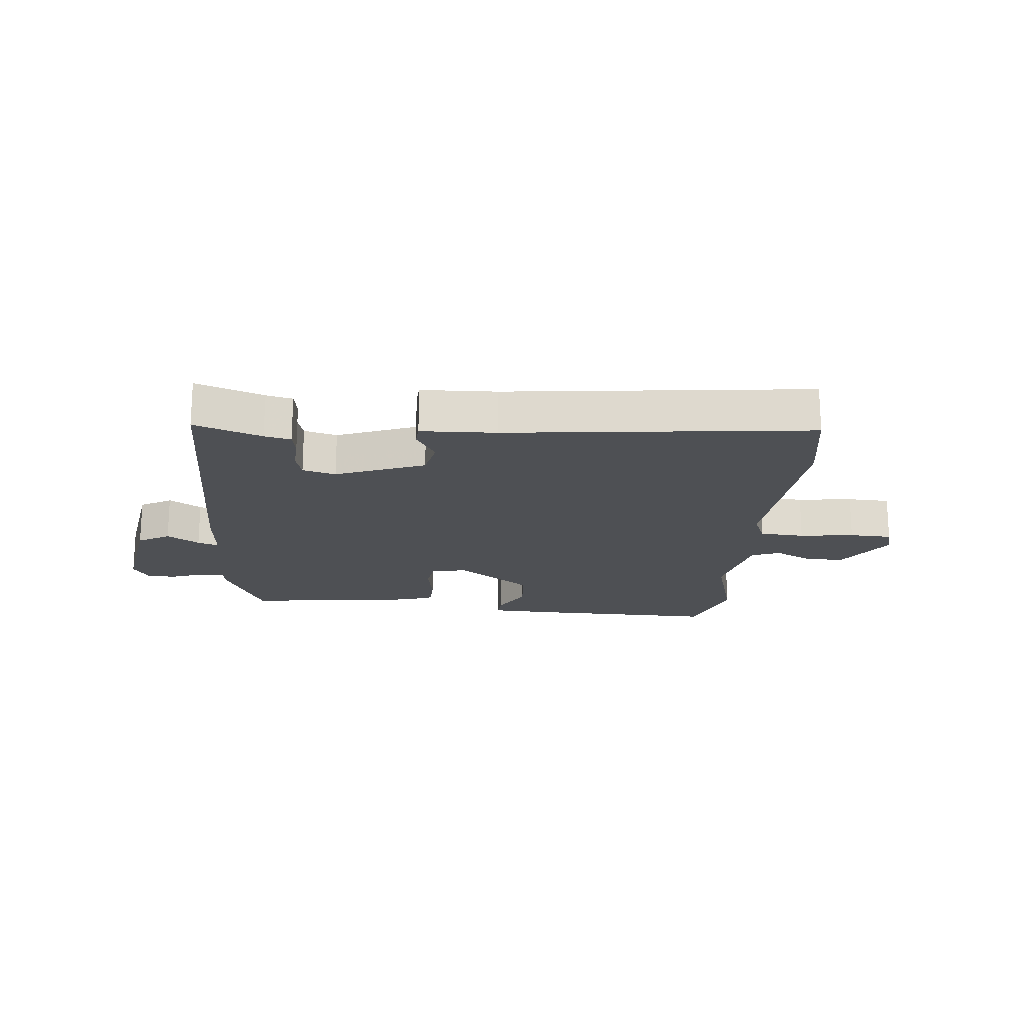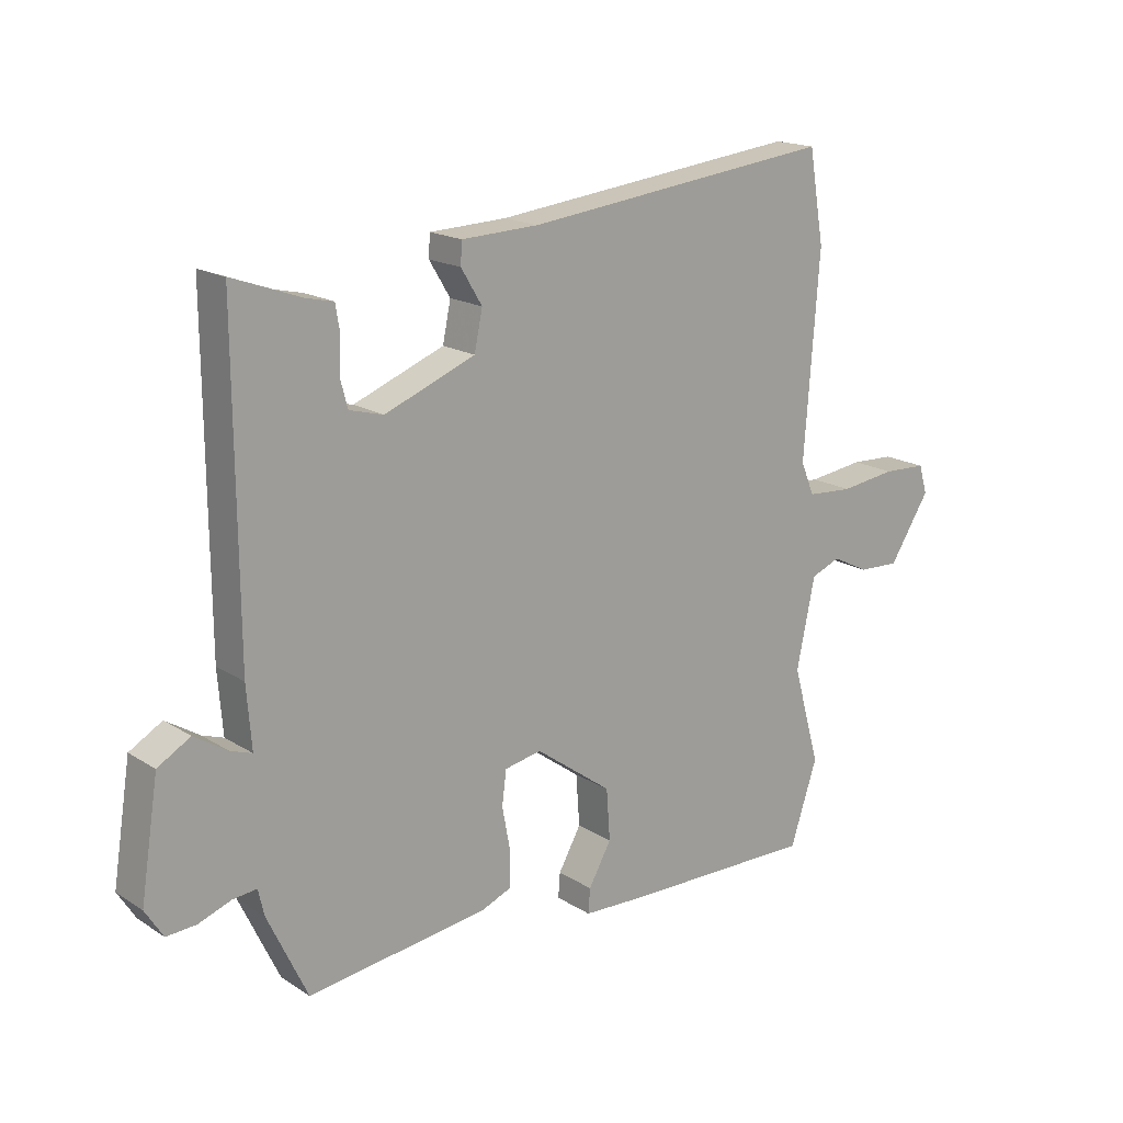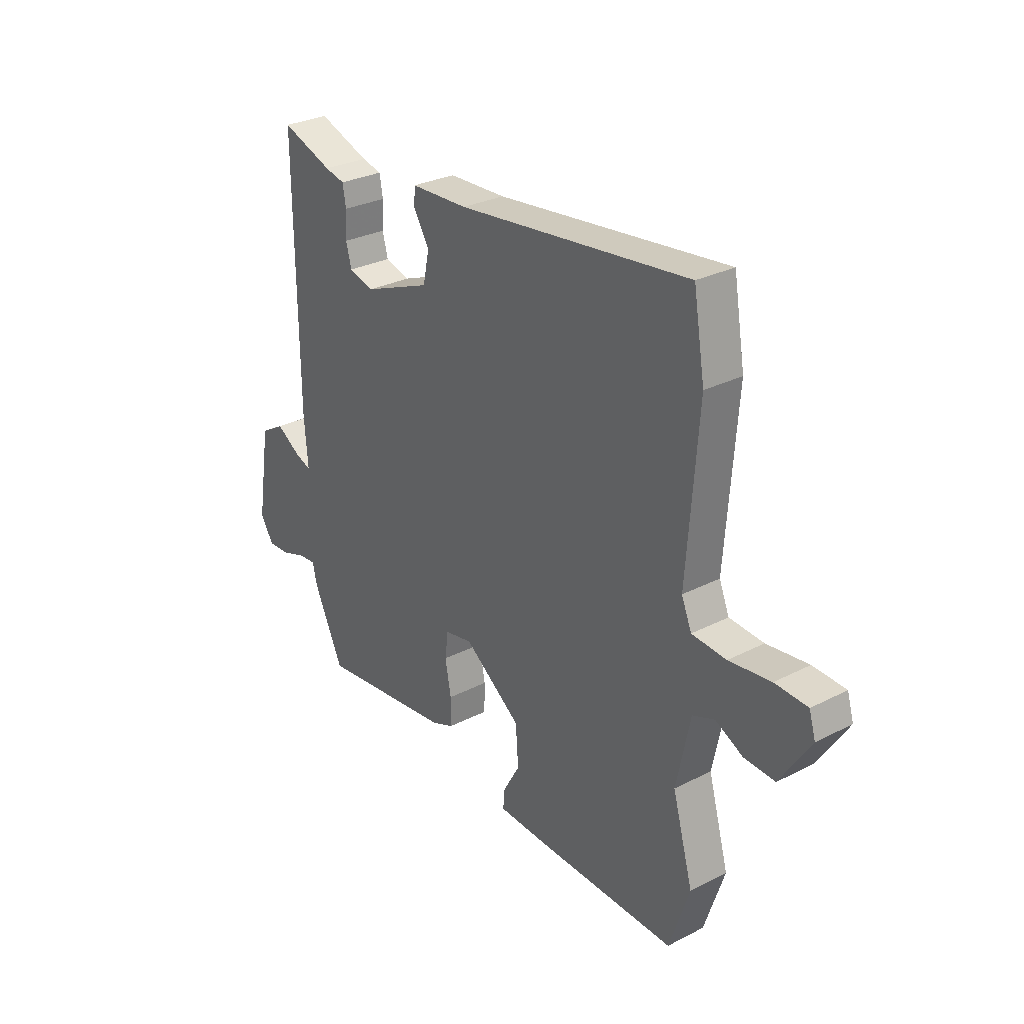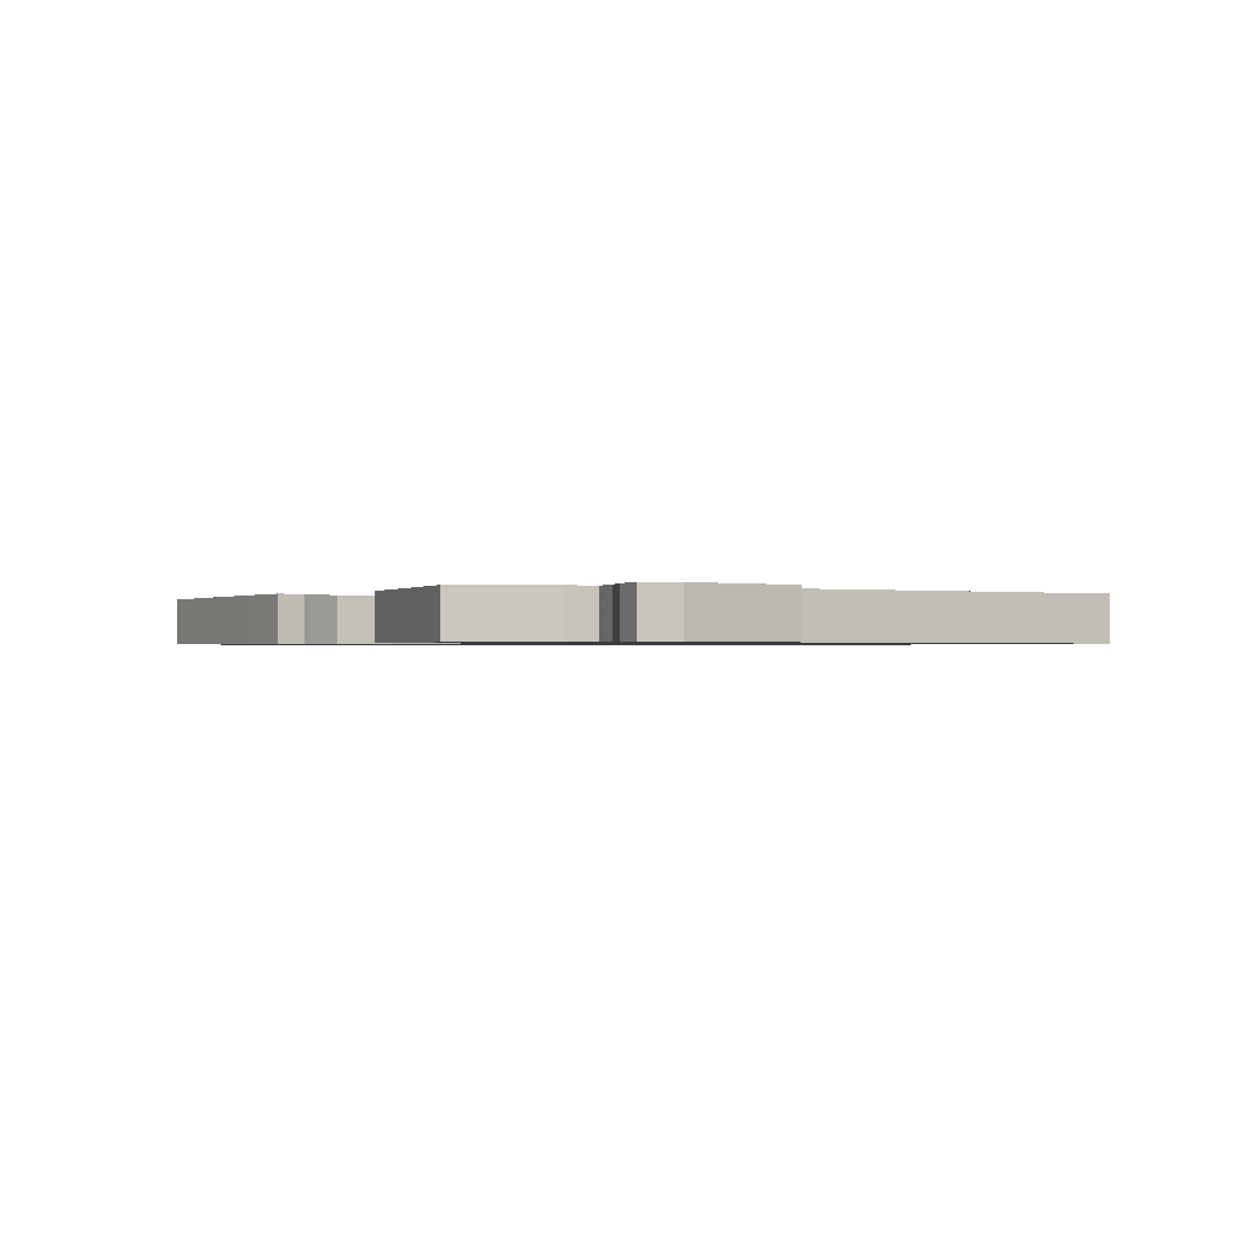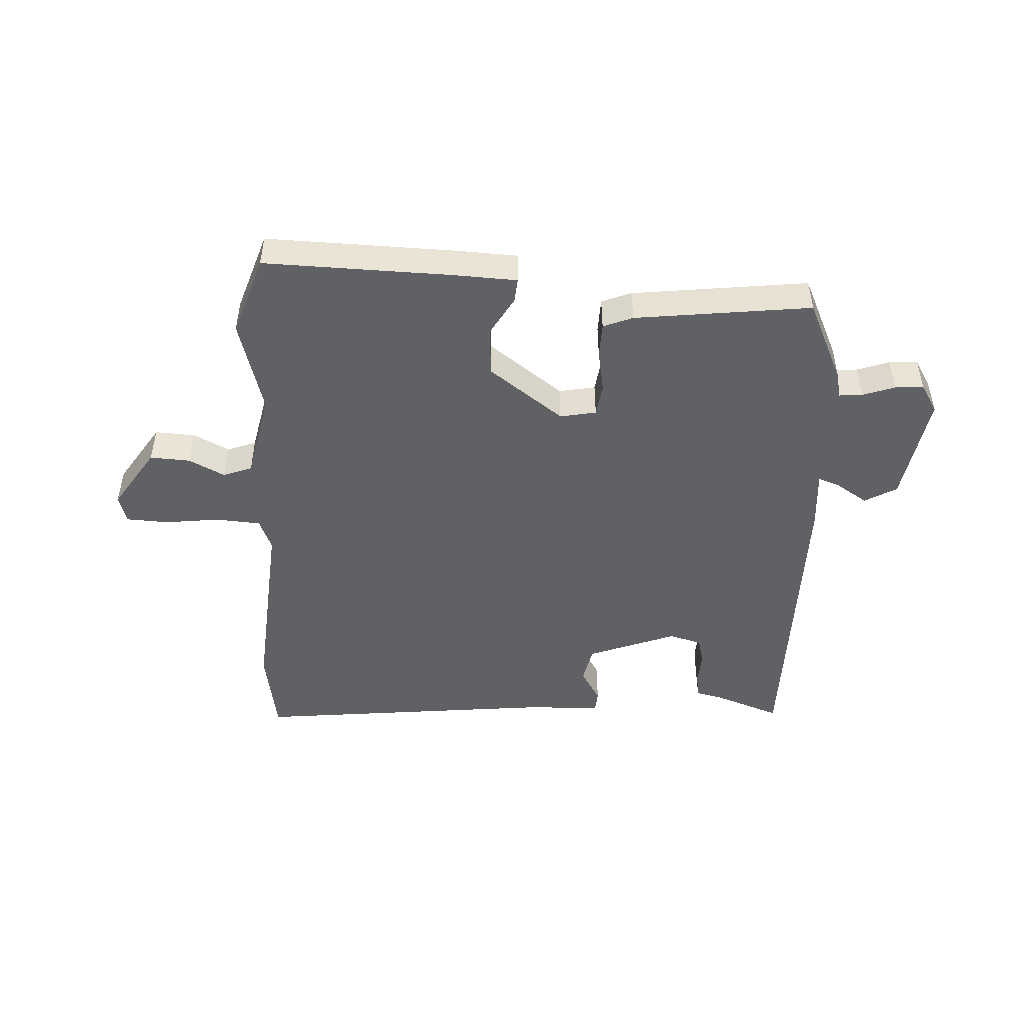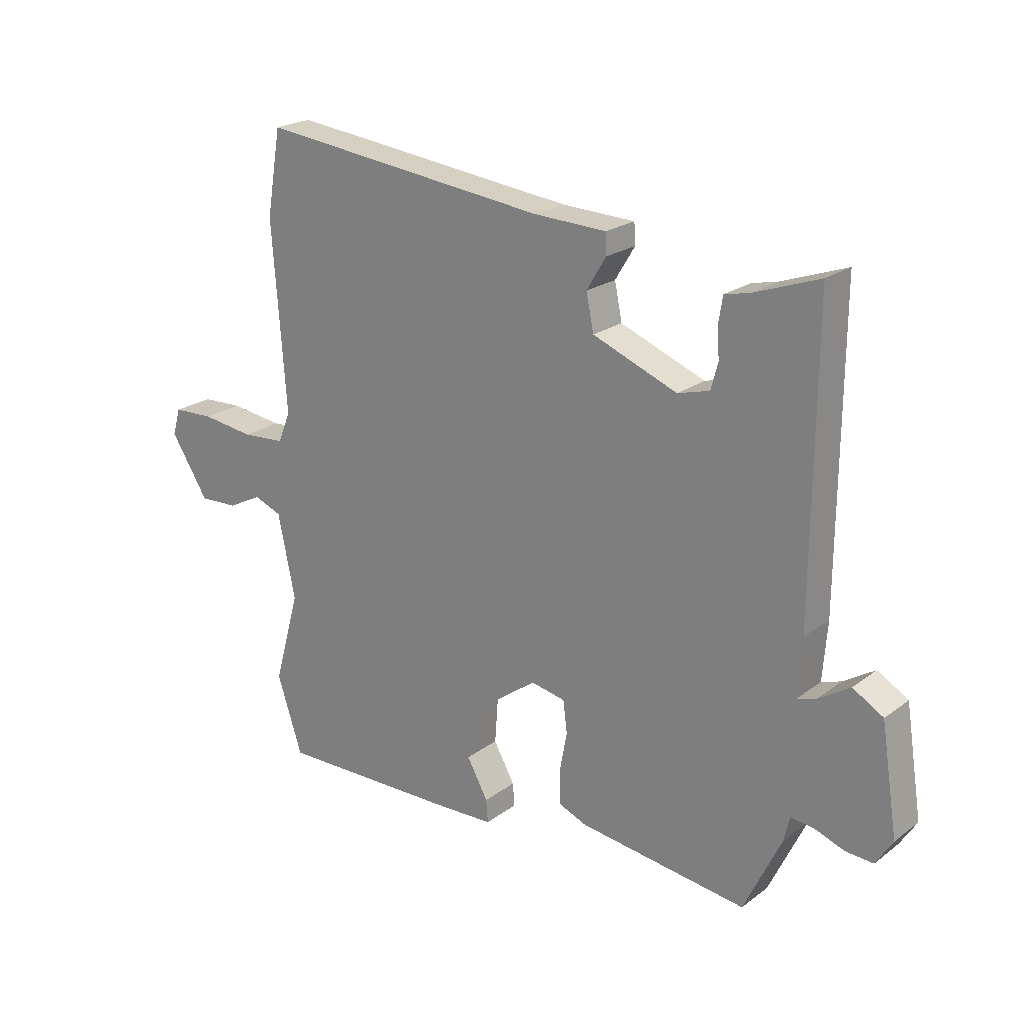
<metadata>
{"format":"obj","ext":"obj","renderer":"f3d","projection":"perspective","resolution":1024,"background":"white","views":[{"elev":-18.7,"azim":-5.5,"up":"+Y"},{"elev":17.5,"azim":-39.1,"up":"+Z"},{"elev":29.3,"azim":52.9,"up":"+Z"},{"elev":-0.8,"azim":-119.2,"up":"+Y"},{"elev":-47.9,"azim":176.6,"up":"+Y"},{"elev":21.8,"azim":-141.9,"up":"+Z"}]}
</metadata>
<code>
v 0.488 0.07 0.57
v 0.513 0.07 0.423
v 0.489 0.07 0.099
v 0.511 0.07 0.046
v 0.586 0.07 0.041
v 0.677 0.07 0.053
v 0.748 0.07 0.05
v 0.762 0.07 0.003
v 0.696 0.07 -0.1
v 0.629 0.07 -0.097
v 0.569 0.07 -0.067
v 0.521 0.07 -0.086
v 0.491 0.07 -0.231
v 0.536 0.07 -0.391
v 0.492 0.07 -0.525
v 0.181 0.07 -0.52
v 0.075 0.07 -0.516
v 0.078 0.07 -0.476
v 0.115 0.07 -0.41
v 0.109 0.07 -0.327
v -0.016 0.07 -0.236
v -0.076 0.07 -0.248
v -0.083 0.07 -0.303
v -0.07 0.07 -0.373
v -0.071 0.07 -0.432
v -0.12 0.07 -0.452
v -0.413 0.07 -0.49
v -0.478 0.07 -0.353
v -0.488 0.07 -0.31
v -0.527 0.07 -0.314
v -0.58 0.07 -0.333
v -0.628 0.07 -0.336
v -0.657 0.07 -0.29
v -0.628 0.07 -0.105
v -0.575 0.07 -0.074
v -0.521 0.07 -0.108
v -0.486 0.07 -0.12
v -0.494 0.07 -0.02
v -0.497 0.07 0.5
v -0.385 0.07 0.46
v -0.341 0.07 0.45
v -0.334 0.07 0.408
v -0.337 0.07 0.353
v -0.325 0.07 0.308
v -0.27 0.07 0.293
v -0.123 0.07 0.351
v -0.11 0.07 0.414
v -0.144 0.07 0.47
v -0.142 0.07 0.506
v -0.017 0.07 0.511
v 0.488 0 0.57
v 0.513 0 0.423
v 0.489 0 0.099
v 0.511 0 0.046
v 0.586 0 0.041
v 0.677 0 0.053
v 0.748 0 0.05
v 0.762 0 0.003
v 0.696 0 -0.1
v 0.629 0 -0.097
v 0.569 0 -0.067
v 0.521 0 -0.086
v 0.491 0 -0.231
v 0.536 0 -0.391
v 0.492 0 -0.525
v 0.181 0 -0.52
v 0.075 0 -0.516
v 0.078 0 -0.476
v 0.115 0 -0.41
v 0.109 0 -0.327
v -0.016 0 -0.236
v -0.076 0 -0.248
v -0.083 0 -0.303
v -0.07 0 -0.373
v -0.071 0 -0.432
v -0.12 0 -0.452
v -0.413 0 -0.49
v -0.478 0 -0.353
v -0.488 0 -0.31
v -0.527 0 -0.314
v -0.58 0 -0.333
v -0.628 0 -0.336
v -0.657 0 -0.29
v -0.628 0 -0.105
v -0.575 0 -0.074
v -0.521 0 -0.108
v -0.486 0 -0.12
v -0.494 0 -0.02
v -0.497 0 0.5
v -0.385 0 0.46
v -0.341 0 0.45
v -0.334 0 0.408
v -0.337 0 0.353
v -0.325 0 0.308
v -0.27 0 0.293
v -0.123 0 0.351
v -0.11 0 0.414
v -0.144 0 0.47
v -0.142 0 0.506
v -0.017 0 0.511
f 47 48 49 50
f 46 47 50 1
f 45 46 1 2
f 40 41 42 43
f 40 43 44
f 37 38 39 40
f 37 40 44
f 33 34 35 36
f 33 36 37
f 30 31 32 33
f 29 30 33 37
f 23 24 25 26
f 22 23 26 27
f 16 17 18 19
f 16 19 20
f 13 14 15 16
f 12 13 16 20
f 8 9 10 11
f 6 7 8 11
f 5 6 11 12
f 4 5 12 20
f 45 2 3
f 45 3 4 20
f 22 27 28 29
f 21 22 29 37
f 44 45 20 21
f 21 37 44
f 100 99 98 97
f 51 100 97 96
f 52 51 96 95
f 93 92 91 90
f 94 93 90
f 90 89 88 87
f 94 90 87
f 86 85 84 83
f 87 86 83
f 83 82 81 80
f 87 83 80 79
f 76 75 74 73
f 77 76 73 72
f 69 68 67 66
f 70 69 66
f 66 65 64 63
f 70 66 63 62
f 61 60 59 58
f 61 58 57 56
f 62 61 56 55
f 70 62 55 54
f 53 52 95
f 70 54 53 95
f 79 78 77 72
f 87 79 72 71
f 71 70 95 94
f 94 87 71
f 1 51 52 2
f 2 52 53 3
f 3 53 54 4
f 4 54 55 5
f 5 55 56 6
f 6 56 57 7
f 7 57 58 8
f 8 58 59 9
f 9 59 60 10
f 10 60 61 11
f 11 61 62 12
f 12 62 63 13
f 13 63 64 14
f 14 64 65 15
f 15 65 66 16
f 16 66 67 17
f 17 67 68 18
f 18 68 69 19
f 19 69 70 20
f 20 70 71 21
f 21 71 72 22
f 22 72 73 23
f 23 73 74 24
f 24 74 75 25
f 25 75 76 26
f 26 76 77 27
f 27 77 78 28
f 28 78 79 29
f 29 79 80 30
f 30 80 81 31
f 31 81 82 32
f 32 82 83 33
f 33 83 84 34
f 34 84 85 35
f 35 85 86 36
f 36 86 87 37
f 37 87 88 38
f 38 88 89 39
f 39 89 90 40
f 40 90 91 41
f 41 91 92 42
f 42 92 93 43
f 43 93 94 44
f 44 94 95 45
f 45 95 96 46
f 46 96 97 47
f 47 97 98 48
f 48 98 99 49
f 49 99 100 50
f 50 100 51 1

</code>
